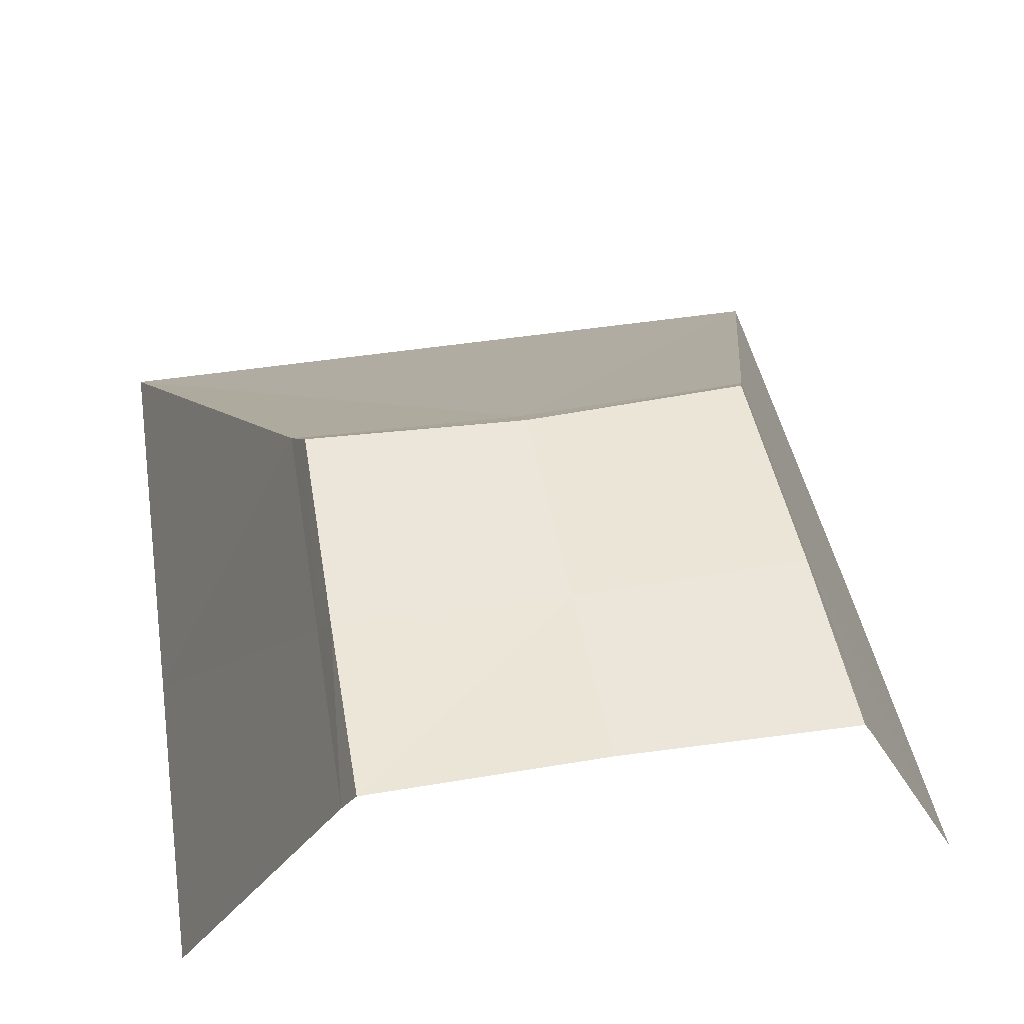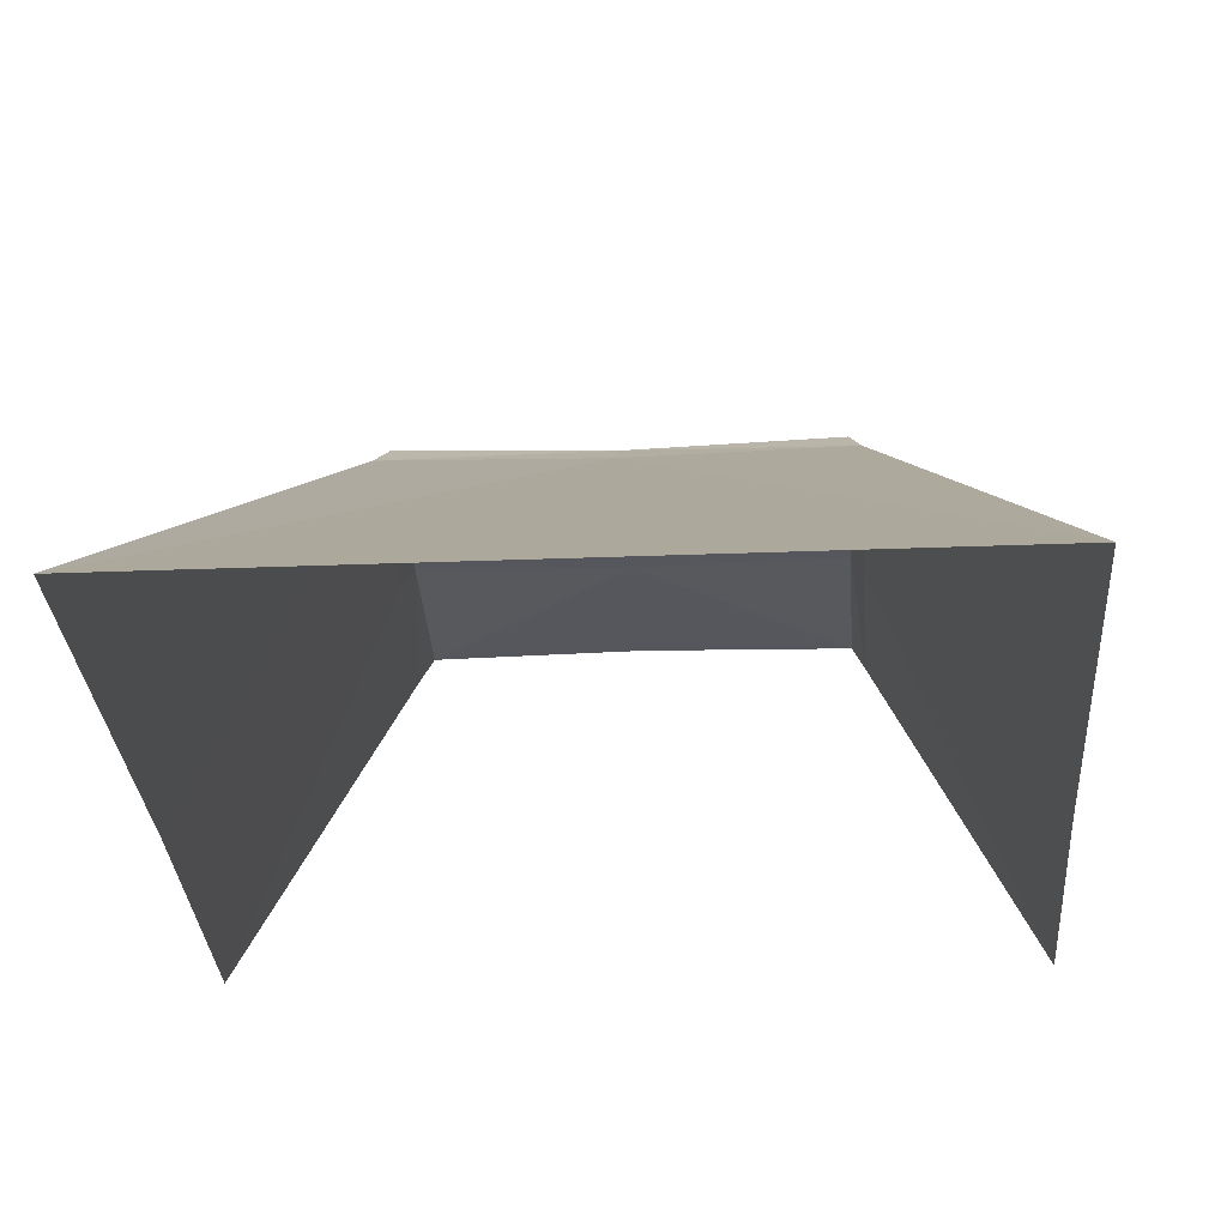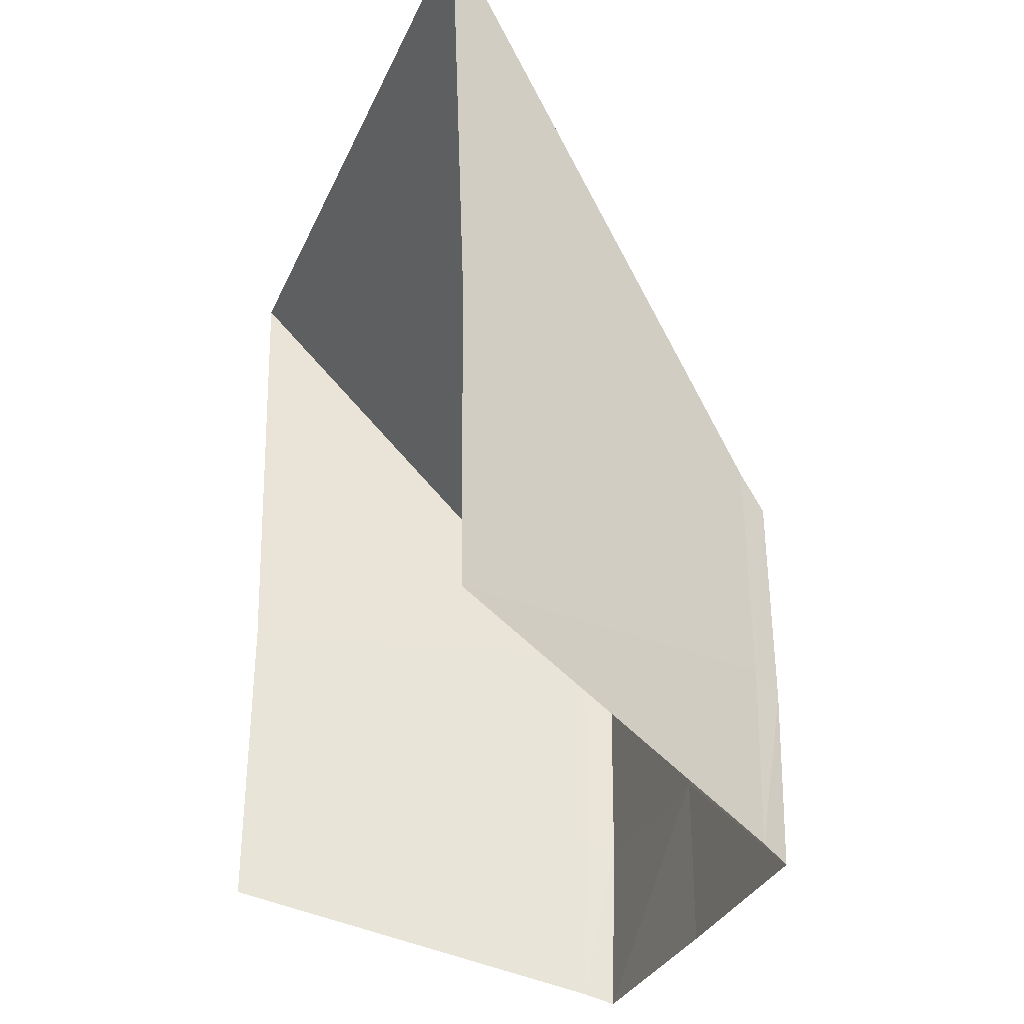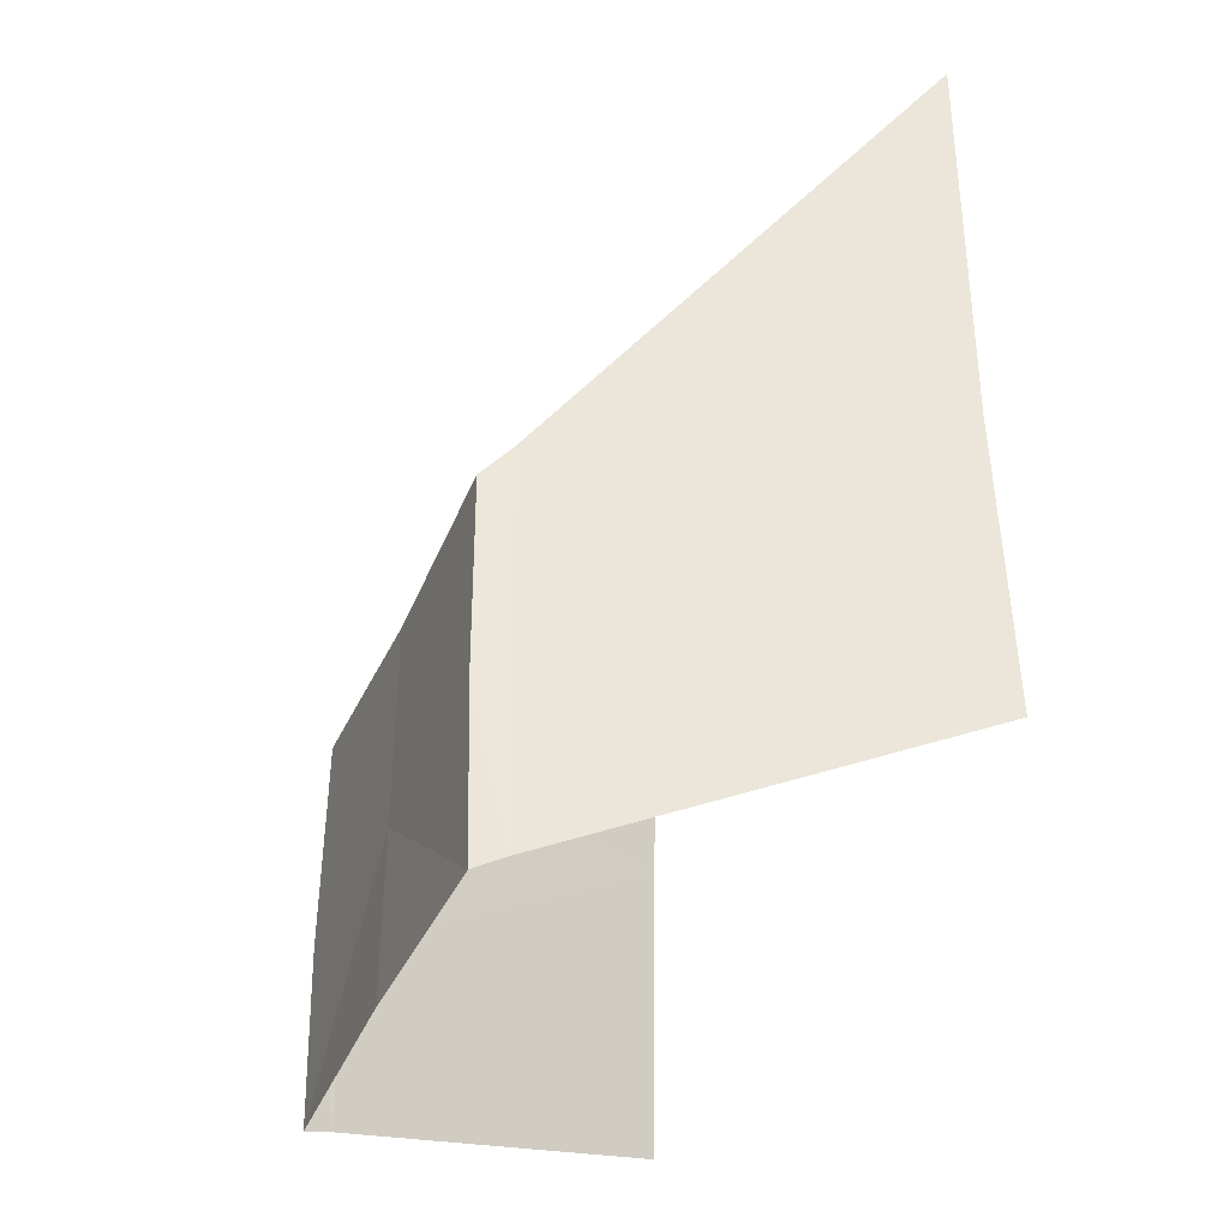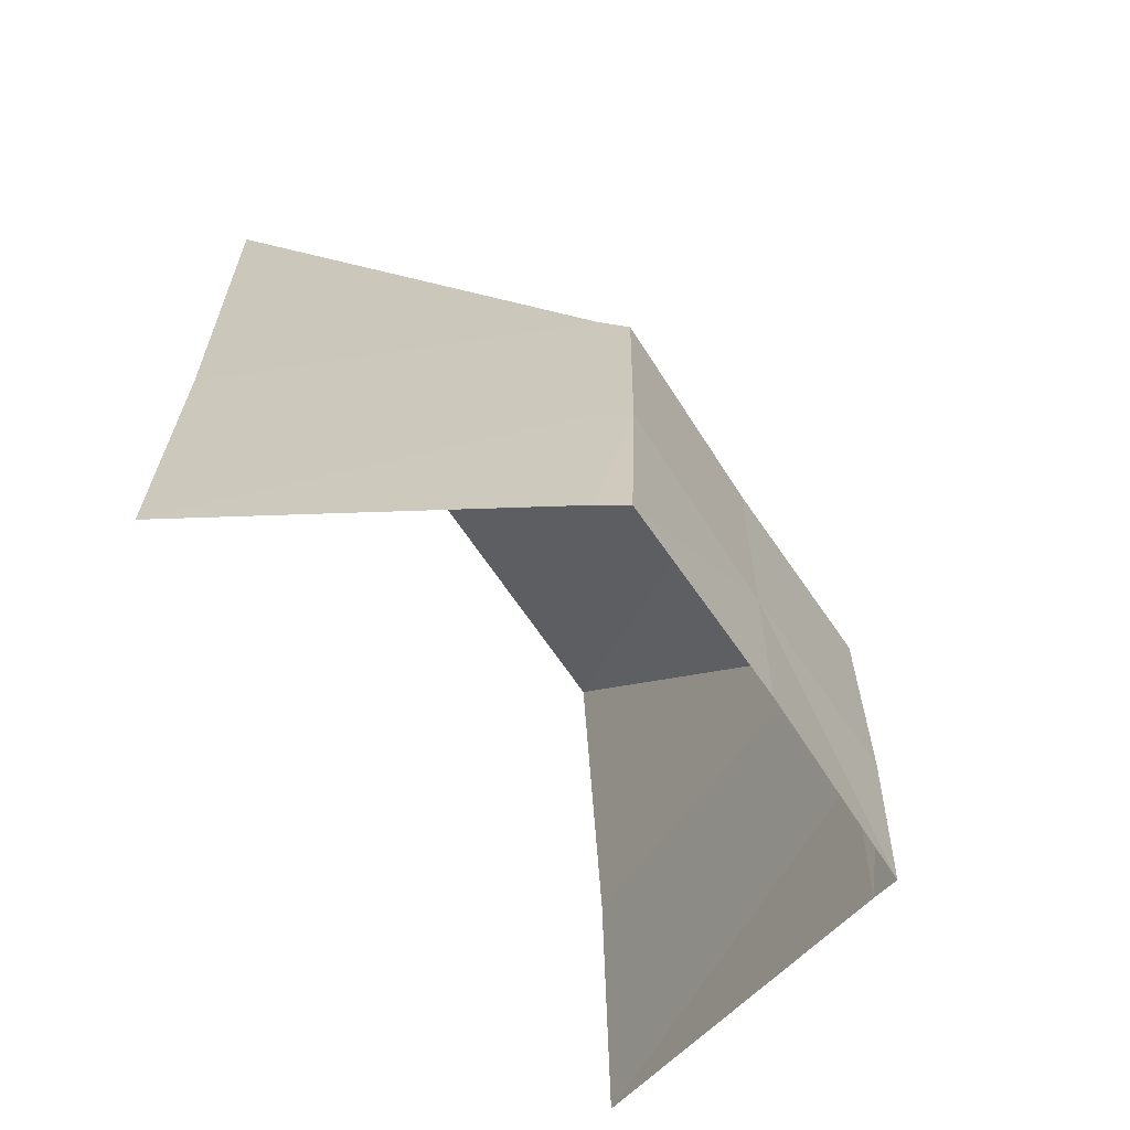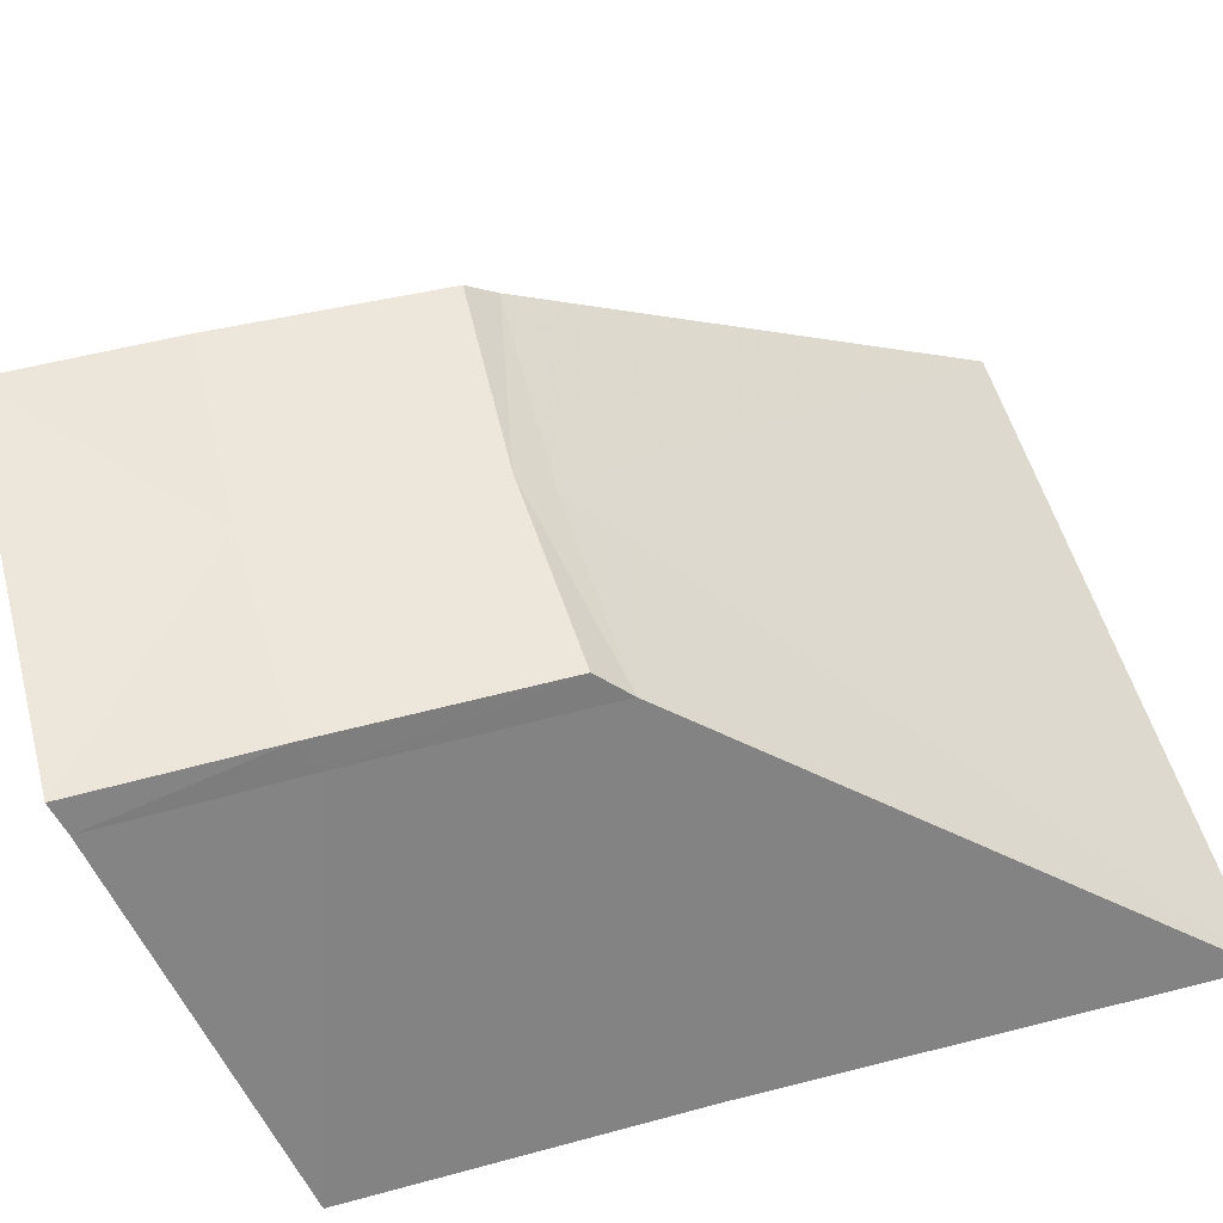
<metadata>
{"format":"obj","ext":"obj","renderer":"f3d","projection":"perspective","resolution":1024,"background":"white","views":[{"elev":46.4,"azim":170.0,"up":"+Y"},{"elev":-27.5,"azim":3.5,"up":"+Y"},{"elev":-32.0,"azim":68.9,"up":"+Z"},{"elev":-40.3,"azim":-111.9,"up":"+Z"},{"elev":-63.9,"azim":123.2,"up":"+Z"},{"elev":52.5,"azim":-105.1,"up":"+Y"}]}
</metadata>
<code>
o parabrisa_Plane.009
v -0.3923 0.6781 1.55
v -0.4118 0.6935 0.6565
v -0.4031 0.6935 1.024
v -0.2303 1.125 0.5054
v -0.2232 1.131 0.9499
v -0.228 1.131 0.7049
v -0.2397 1.099 0.7264
v -0.2439 1.093 0.5186
v -0.2346 1.099 0.986
v 0.3923 0.6781 1.55
v 0.4118 0.6935 0.6565
v 0.4031 0.6935 1.024
v 0.2303 1.125 0.5054
v 0.2232 1.131 0.9499
v 0.228 1.131 0.7049
v 0.2397 1.099 0.7264
v 0.2439 1.093 0.5186
v 0.2346 1.099 0.986
v 0 0.6781 1.55
v 0 1.129 0.5069
v 0 1.129 0.6997
v 0 1.129 0.9405
v 0 1.099 0.9772
f 7 8 2 3
f 9 7 3 1
f 23 9 1 19
f 6 4 8 7
f 5 6 7 9
f 22 5 9 23
f 4 6 21 20
f 6 5 22 21
f 16 12 11 17
f 18 10 12 16
f 23 19 10 18
f 15 16 17 13
f 14 18 16 15
f 22 23 18 14
f 13 20 21 15
f 15 21 22 14

</code>
